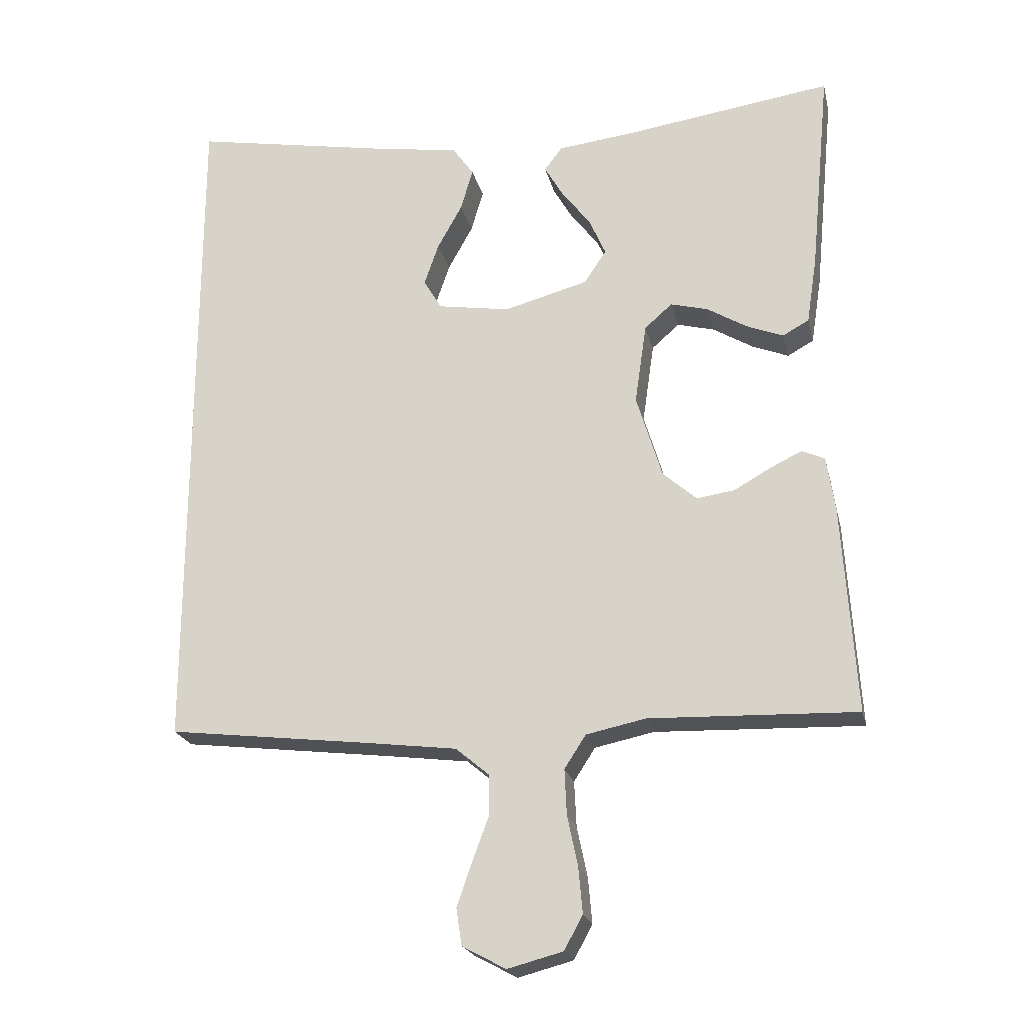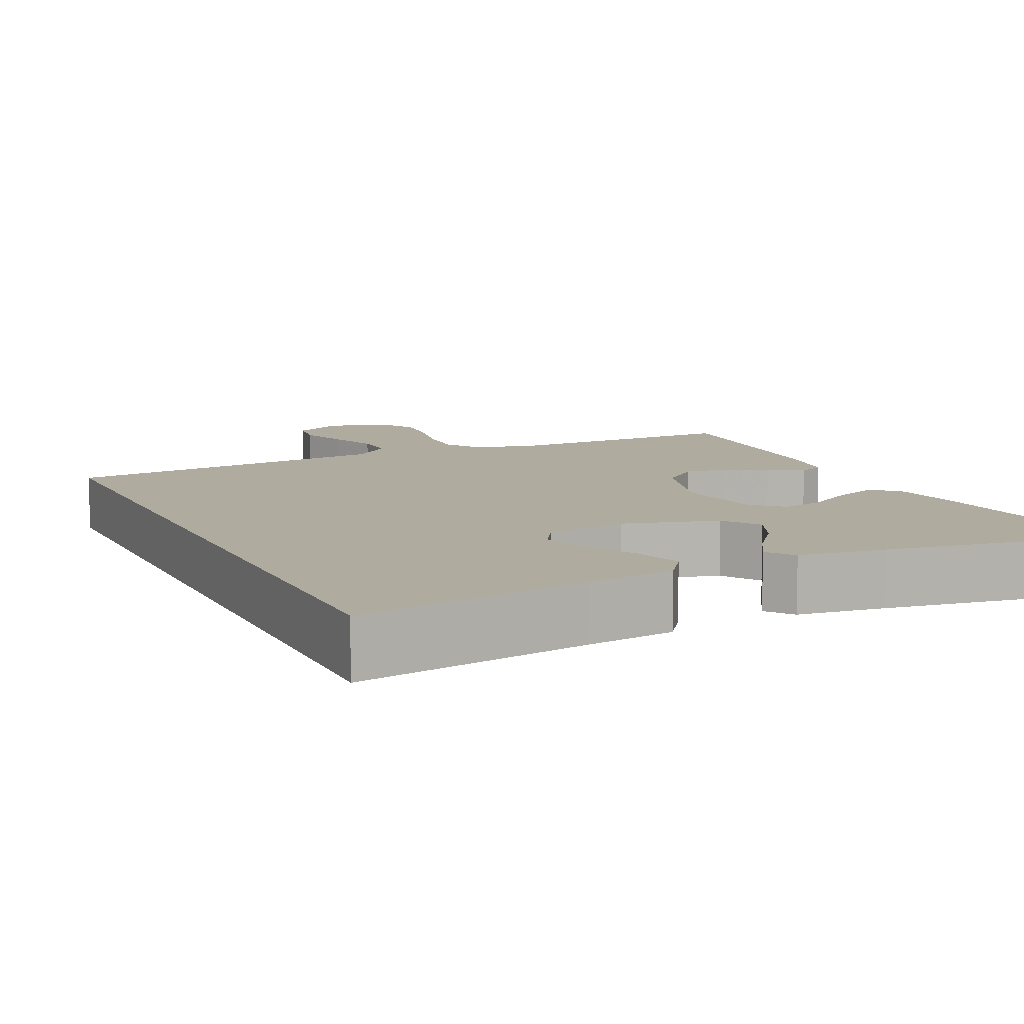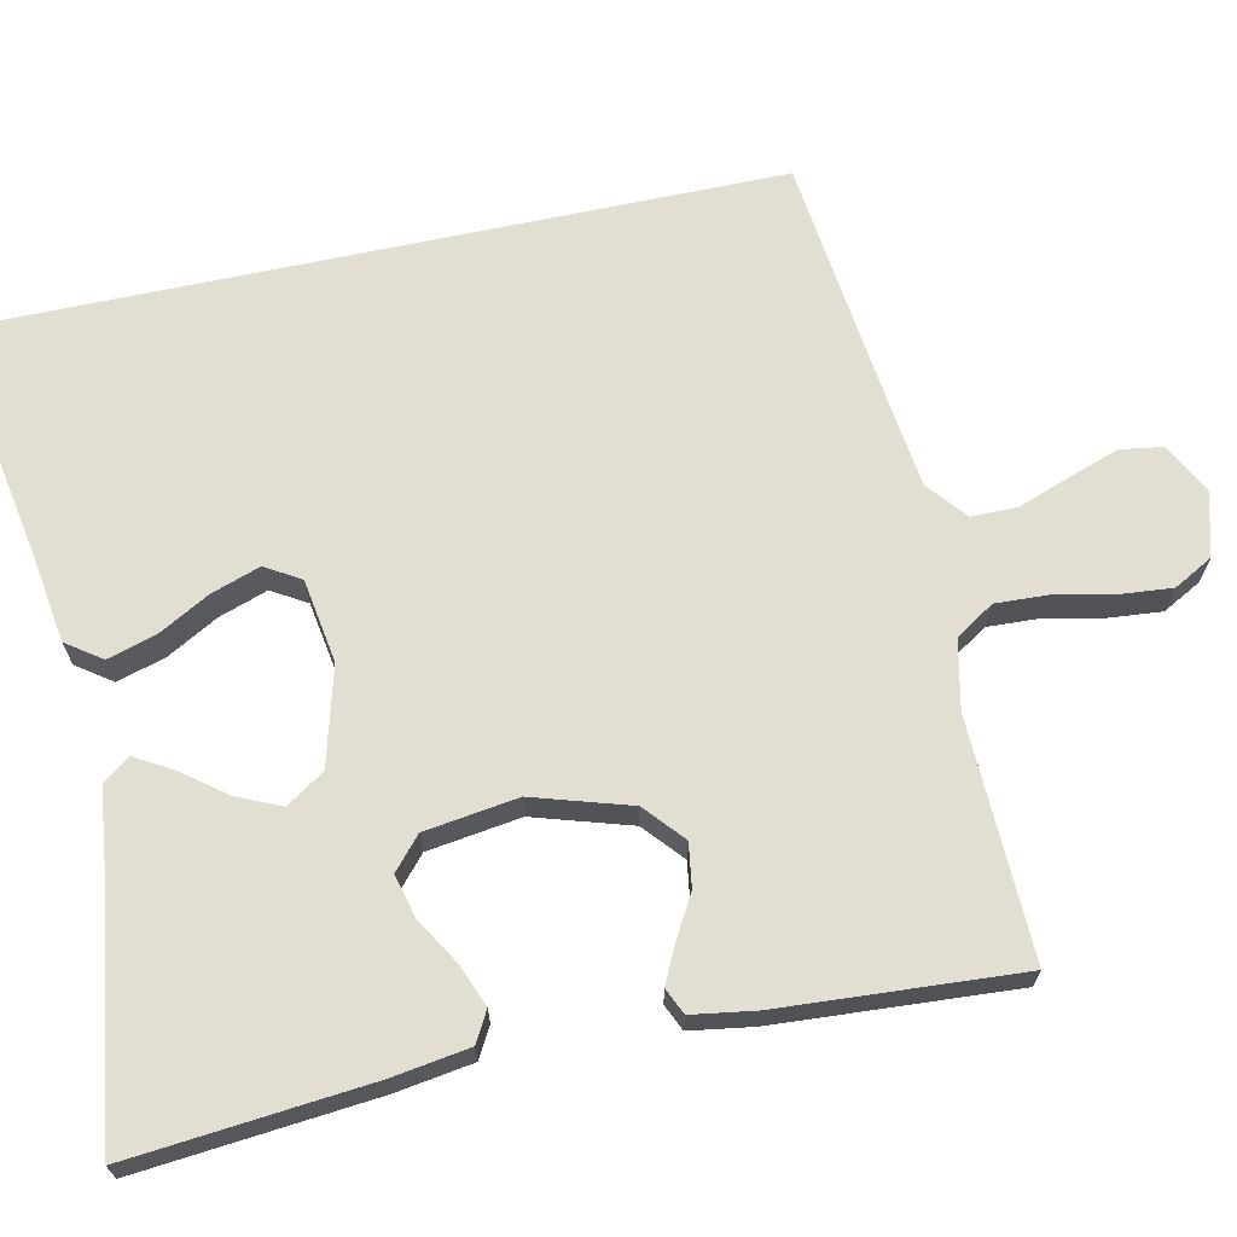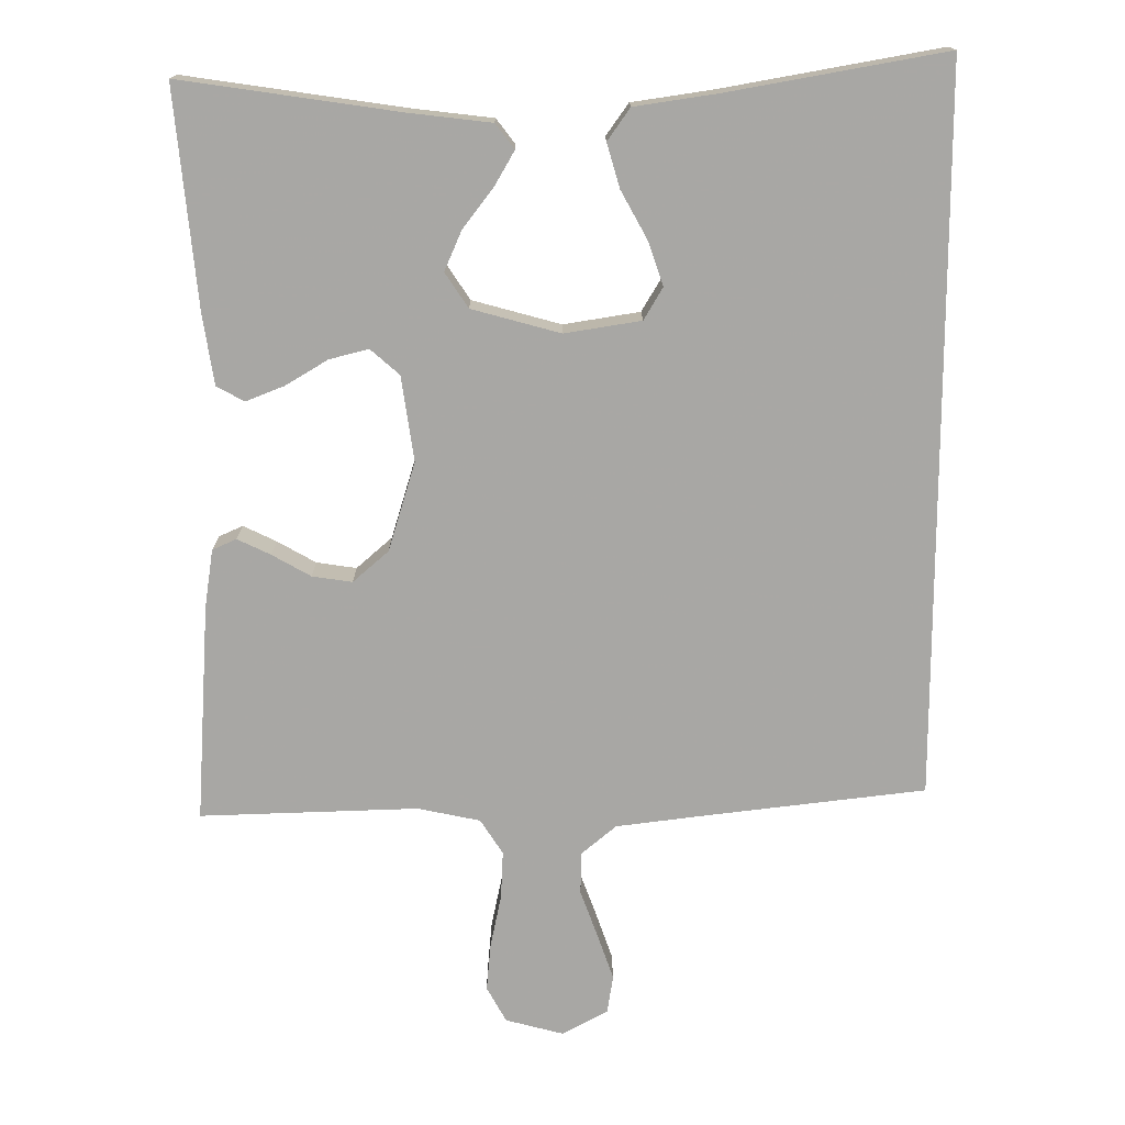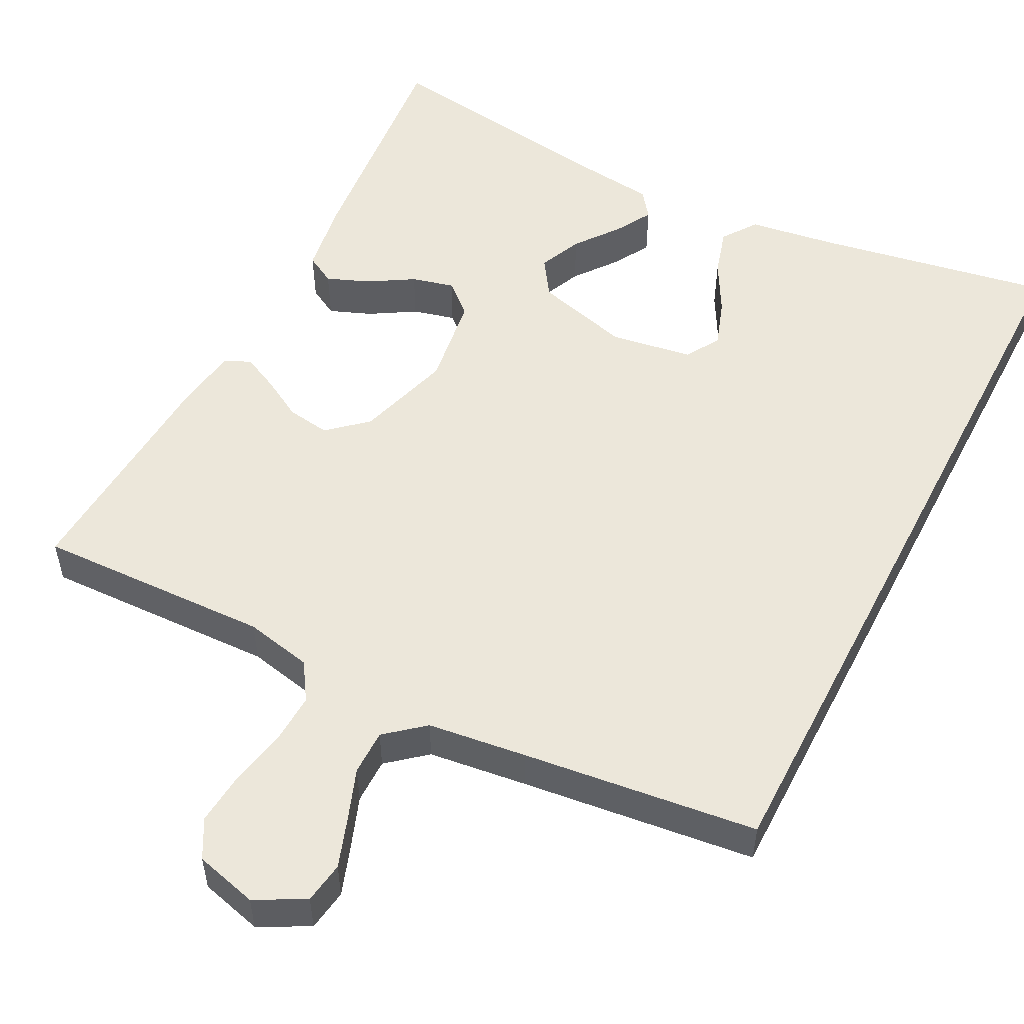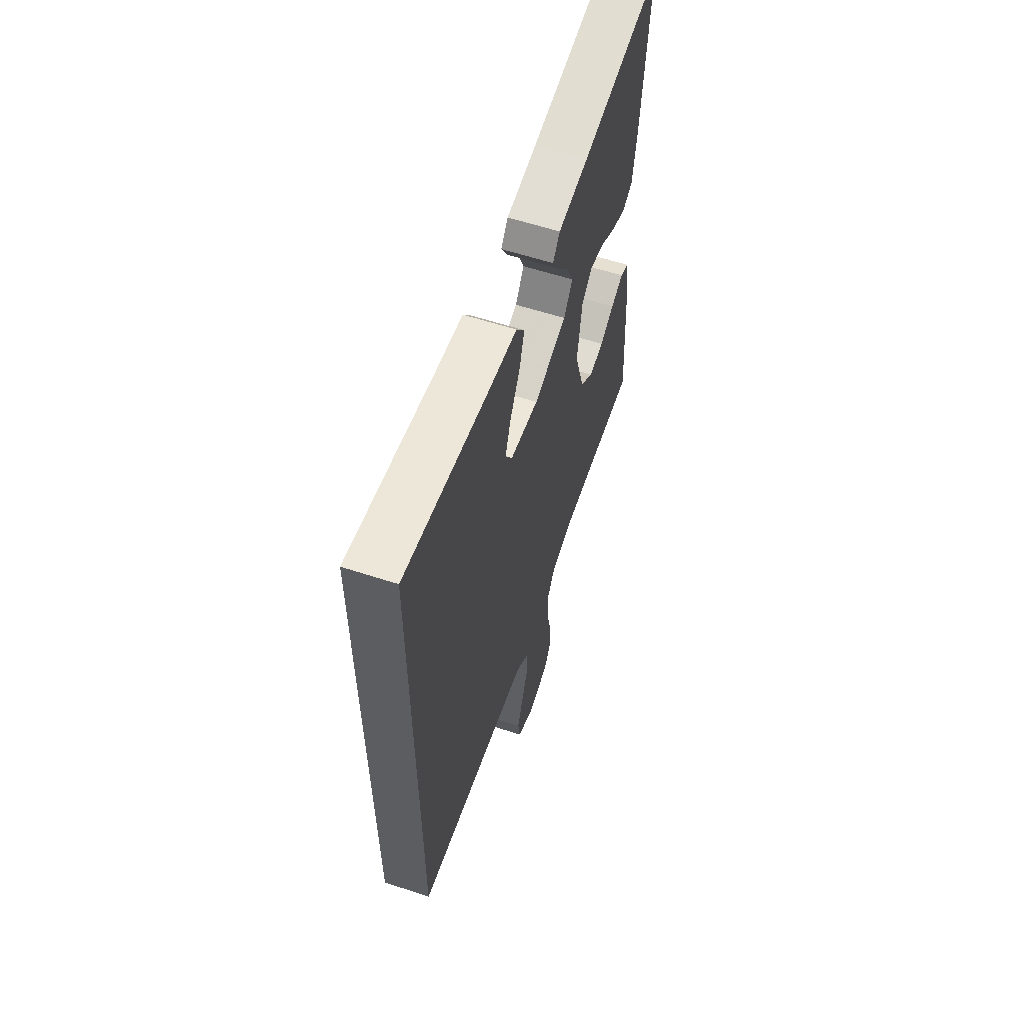
<metadata>
{"format":"obj","ext":"obj","renderer":"f3d","projection":"perspective","resolution":1024,"background":"white","views":[{"elev":-21.7,"azim":12.7,"up":"+Z"},{"elev":9.7,"azim":-25.0,"up":"+Y"},{"elev":68.0,"azim":78.0,"up":"+Y"},{"elev":15.4,"azim":179.6,"up":"+Z"},{"elev":53.0,"azim":-152.7,"up":"+Y"},{"elev":60.1,"azim":-71.5,"up":"+Z"}]}
</metadata>
<code>
v -0.5 0.07 -0.465
v -0.5 0.07 0.535
v -0.2 0.07 0.481
v -0.087 0.07 0.464
v -0.056 0.07 0.42
v -0.074 0.07 0.359
v -0.11 0.07 0.294
v -0.131 0.07 0.233
v -0.105 0.07 0.189
v 0 0.07 0.172
v 0.122 0.07 0.205
v 0.154 0.07 0.253
v 0.13 0.07 0.308
v 0.088 0.07 0.363
v 0.061 0.07 0.41
v 0.087 0.07 0.444
v 0.2 0.07 0.457
v 0.5 0.07 0.5
v 0.471 0.07 0.2
v 0.456 0.07 0.103
v 0.418 0.07 0.082
v 0.365 0.07 0.103
v 0.307 0.07 0.138
v 0.253 0.07 0.152
v 0.213 0.07 0.117
v 0.196 0.07 0
v 0.233 0.07 -0.122
v 0.282 0.07 -0.165
v 0.337 0.07 -0.157
v 0.39 0.07 -0.127
v 0.436 0.07 -0.105
v 0.469 0.07 -0.12
v 0.481 0.07 -0.2
v 0.5 0.07 -0.5
v 0.2 0.07 -0.49
v 0.114 0.07 -0.508
v 0.083 0.07 -0.556
v 0.086 0.07 -0.622
v 0.101 0.07 -0.694
v 0.107 0.07 -0.761
v 0.08 0.07 -0.81
v 0 0.07 -0.831
v -0.063 0.07 -0.797
v -0.071 0.07 -0.744
v -0.049 0.07 -0.681
v -0.025 0.07 -0.616
v -0.025 0.07 -0.558
v -0.074 0.07 -0.517
v -0.2 0.07 -0.501
v -0.5 0 -0.465
v -0.5 0 0.535
v -0.2 0 0.481
v -0.087 0 0.464
v -0.056 0 0.42
v -0.074 0 0.359
v -0.11 0 0.294
v -0.131 0 0.233
v -0.105 0 0.189
v 0 0 0.172
v 0.122 0 0.205
v 0.154 0 0.253
v 0.13 0 0.308
v 0.088 0 0.363
v 0.061 0 0.41
v 0.087 0 0.444
v 0.2 0 0.457
v 0.5 0 0.5
v 0.471 0 0.2
v 0.456 0 0.103
v 0.418 0 0.082
v 0.365 0 0.103
v 0.307 0 0.138
v 0.253 0 0.152
v 0.213 0 0.117
v 0.196 0 0
v 0.233 0 -0.122
v 0.282 0 -0.165
v 0.337 0 -0.157
v 0.39 0 -0.127
v 0.436 0 -0.105
v 0.469 0 -0.12
v 0.481 0 -0.2
v 0.5 0 -0.5
v 0.2 0 -0.49
v 0.114 0 -0.508
v 0.083 0 -0.556
v 0.086 0 -0.622
v 0.101 0 -0.694
v 0.107 0 -0.761
v 0.08 0 -0.81
v 0 0 -0.831
v -0.063 0 -0.797
v -0.071 0 -0.744
v -0.049 0 -0.681
v -0.025 0 -0.616
v -0.025 0 -0.558
v -0.074 0 -0.517
v -0.2 0 -0.501
f 43 44 45 46
f 41 42 43 46
f 41 46 47
f 38 39 40 41
f 37 38 41 47
f 36 37 47 48
f 32 33 34 35
f 29 30 31 32
f 29 32 35 36
f 20 21 22 23
f 20 23 24
f 17 18 19 20
f 17 20 24
f 16 17 24 25
f 13 14 15 16
f 12 13 16
f 4 5 6 7
f 3 4 7 8
f 49 1 2 3
f 49 3 8
f 48 49 8 9
f 28 29 36 48
f 27 28 48
f 26 27 48 9
f 25 26 9 10
f 12 16 25
f 11 12 25
f 10 11 25
f 95 94 93 92
f 95 92 91 90
f 96 95 90
f 90 89 88 87
f 96 90 87 86
f 97 96 86 85
f 84 83 82 81
f 81 80 79 78
f 85 84 81 78
f 72 71 70 69
f 73 72 69
f 69 68 67 66
f 73 69 66
f 74 73 66 65
f 65 64 63 62
f 65 62 61
f 56 55 54 53
f 57 56 53 52
f 52 51 50 98
f 57 52 98
f 58 57 98 97
f 97 85 78 77
f 97 77 76
f 58 97 76 75
f 59 58 75 74
f 74 65 61
f 74 61 60
f 74 60 59
f 1 50 51 2
f 2 51 52 3
f 3 52 53 4
f 4 53 54 5
f 5 54 55 6
f 6 55 56 7
f 7 56 57 8
f 8 57 58 9
f 9 58 59 10
f 10 59 60 11
f 11 60 61 12
f 12 61 62 13
f 13 62 63 14
f 14 63 64 15
f 15 64 65 16
f 16 65 66 17
f 17 66 67 18
f 18 67 68 19
f 19 68 69 20
f 20 69 70 21
f 21 70 71 22
f 22 71 72 23
f 23 72 73 24
f 24 73 74 25
f 25 74 75 26
f 26 75 76 27
f 27 76 77 28
f 28 77 78 29
f 29 78 79 30
f 30 79 80 31
f 31 80 81 32
f 32 81 82 33
f 33 82 83 34
f 34 83 84 35
f 35 84 85 36
f 36 85 86 37
f 37 86 87 38
f 38 87 88 39
f 39 88 89 40
f 40 89 90 41
f 41 90 91 42
f 42 91 92 43
f 43 92 93 44
f 44 93 94 45
f 45 94 95 46
f 46 95 96 47
f 47 96 97 48
f 48 97 98 49
f 49 98 50 1

</code>
